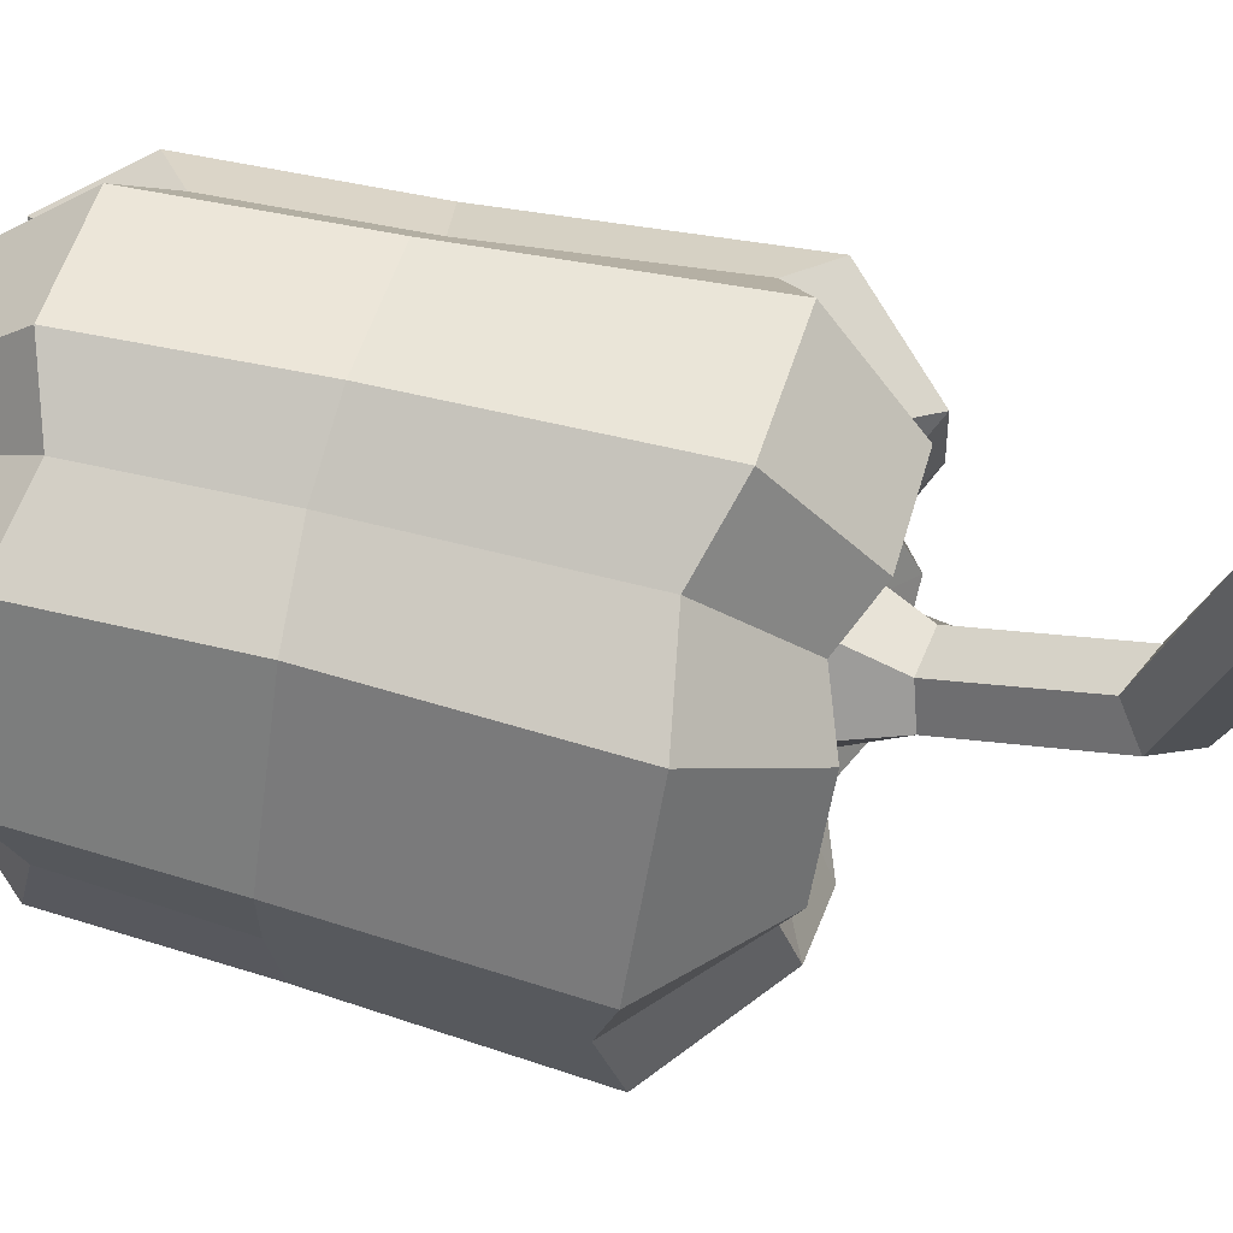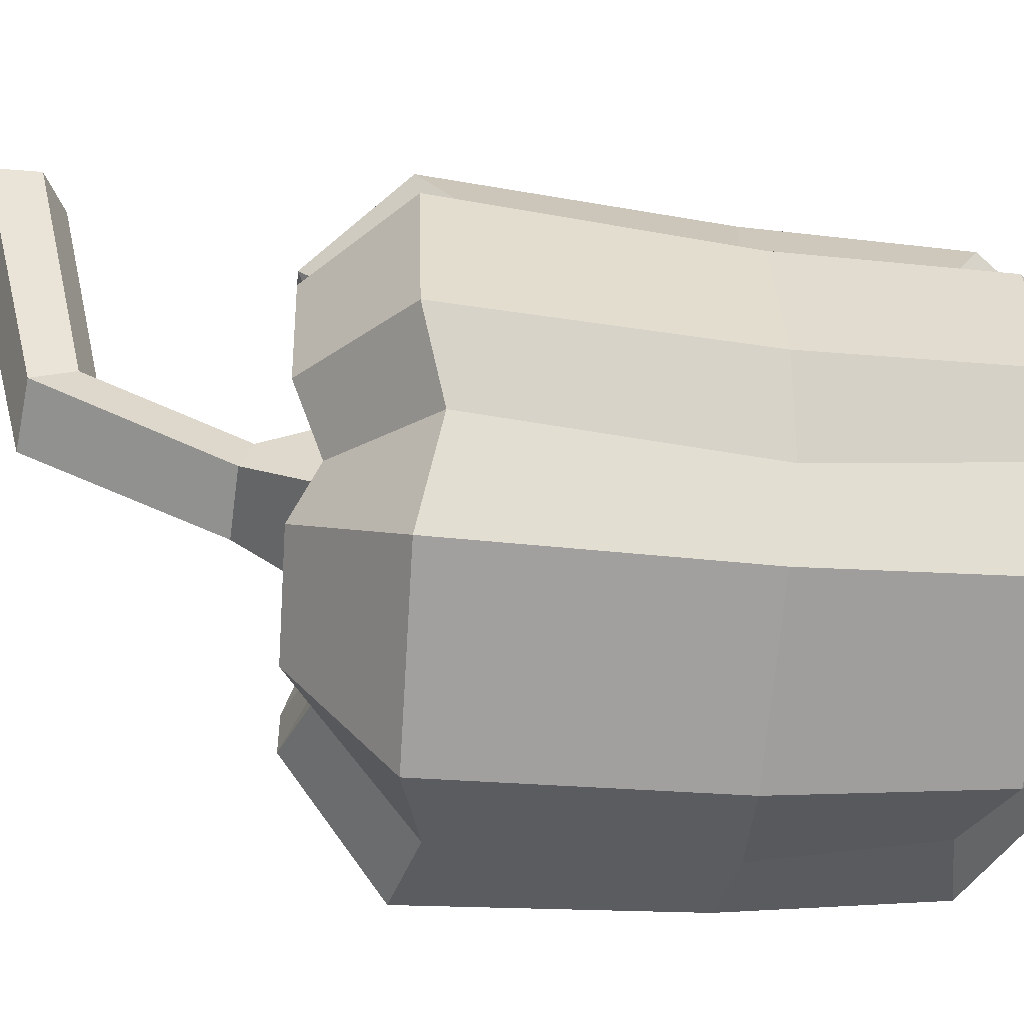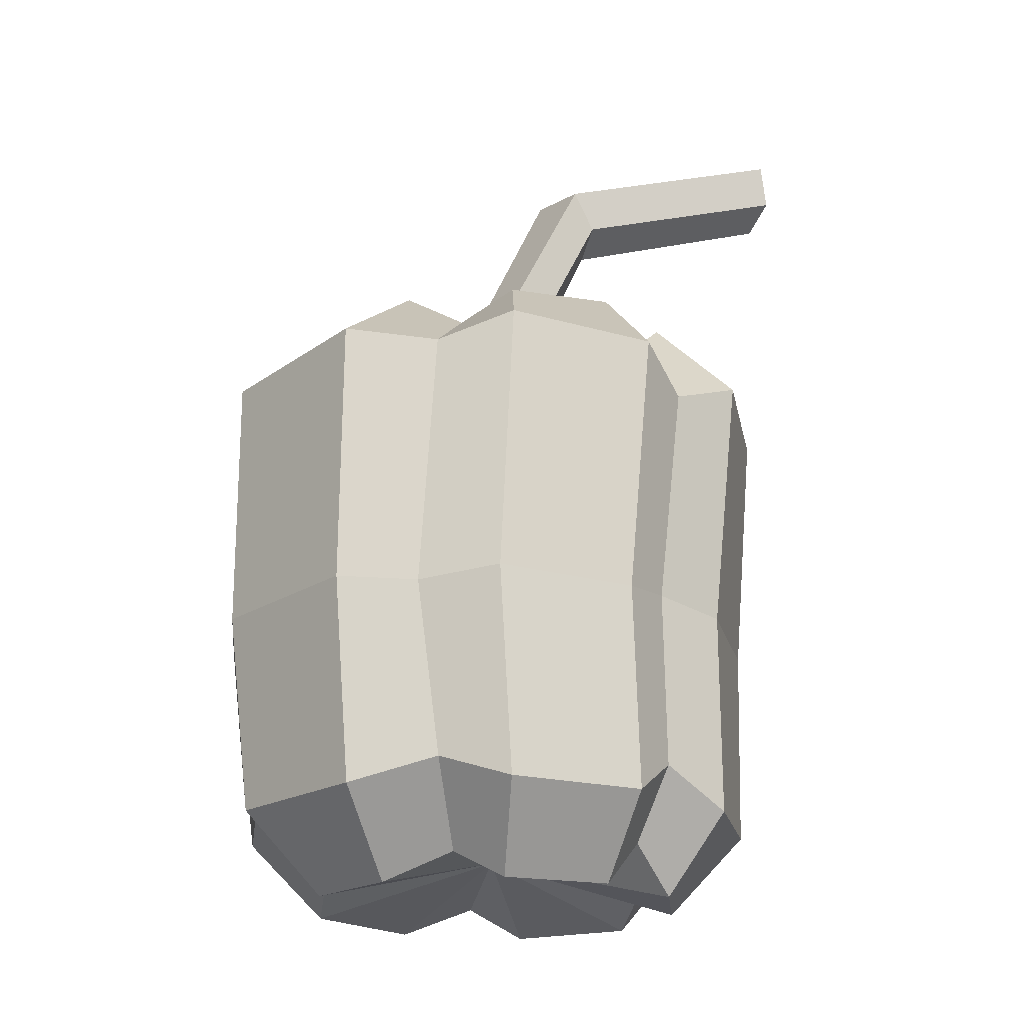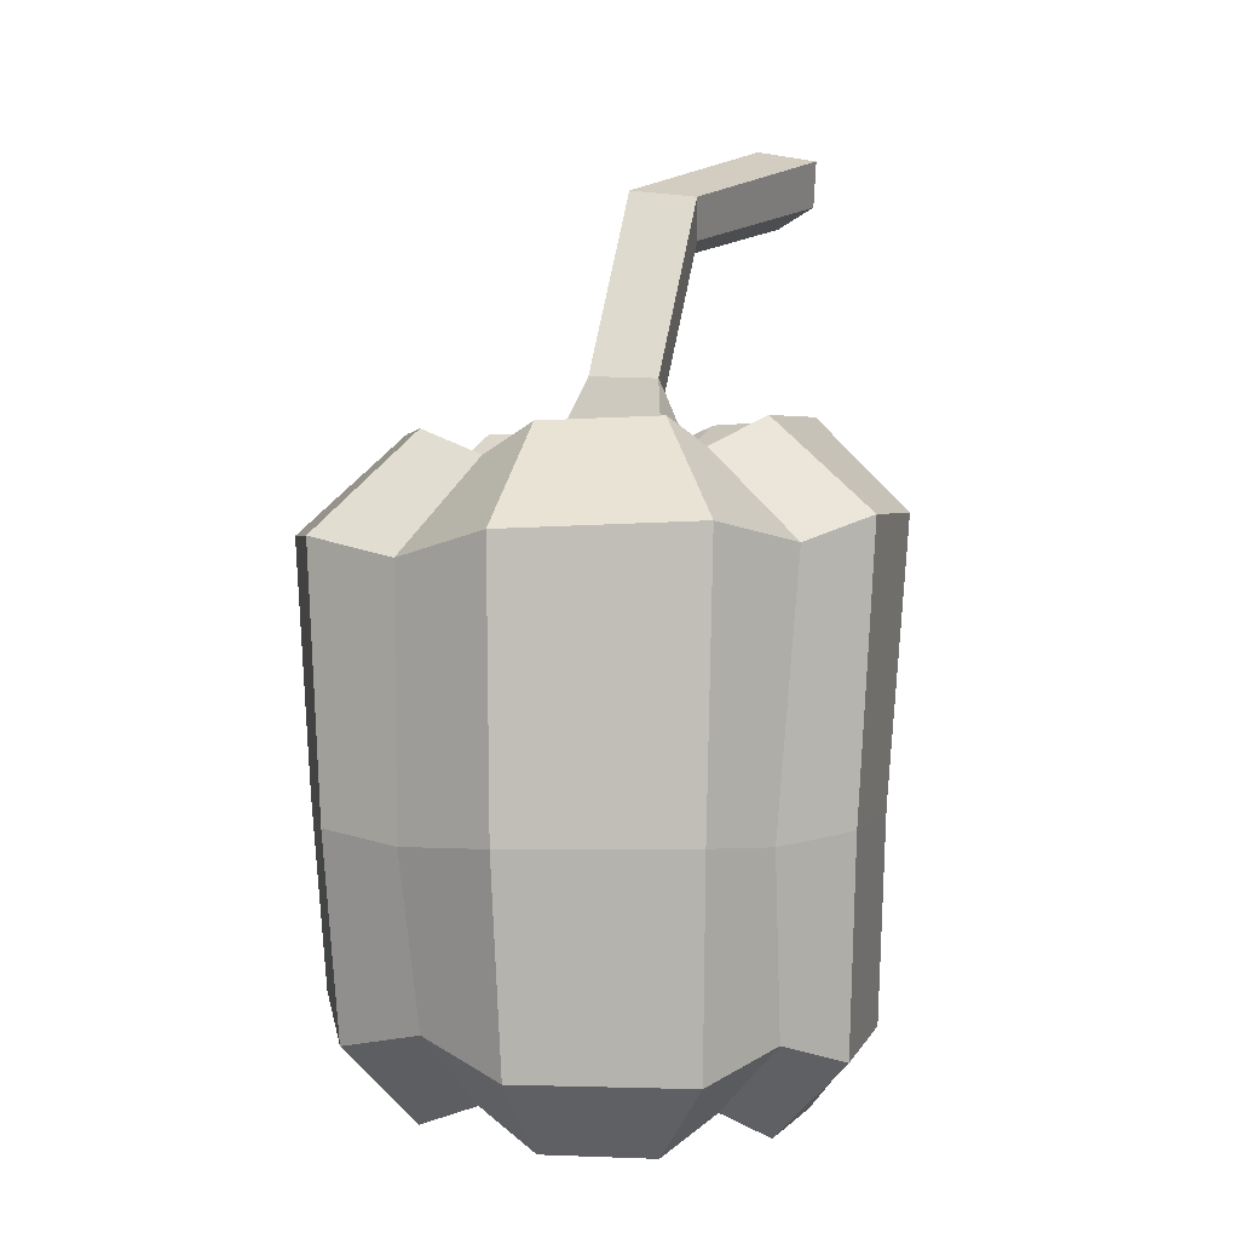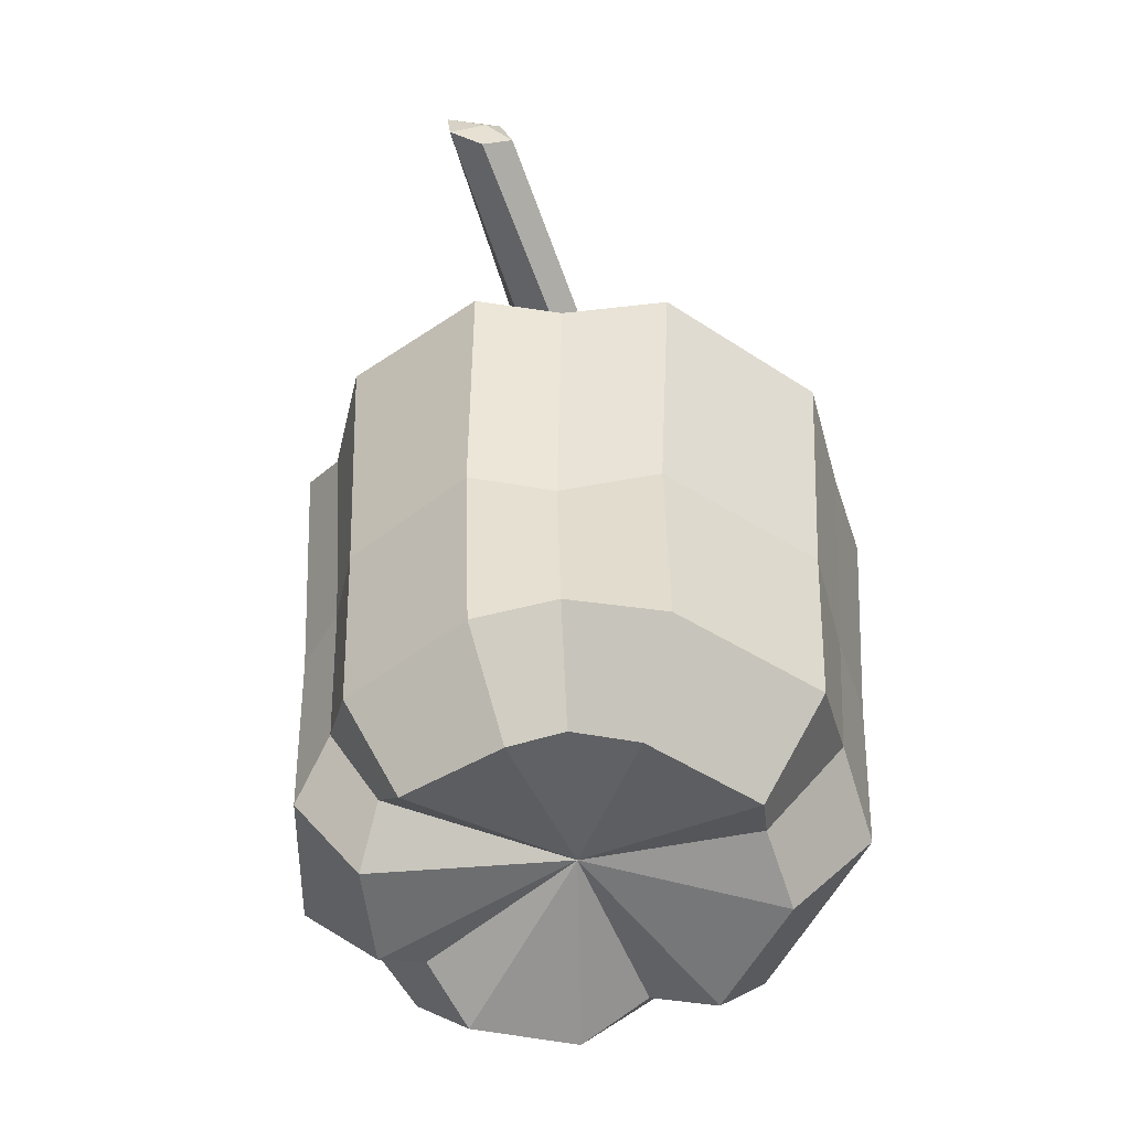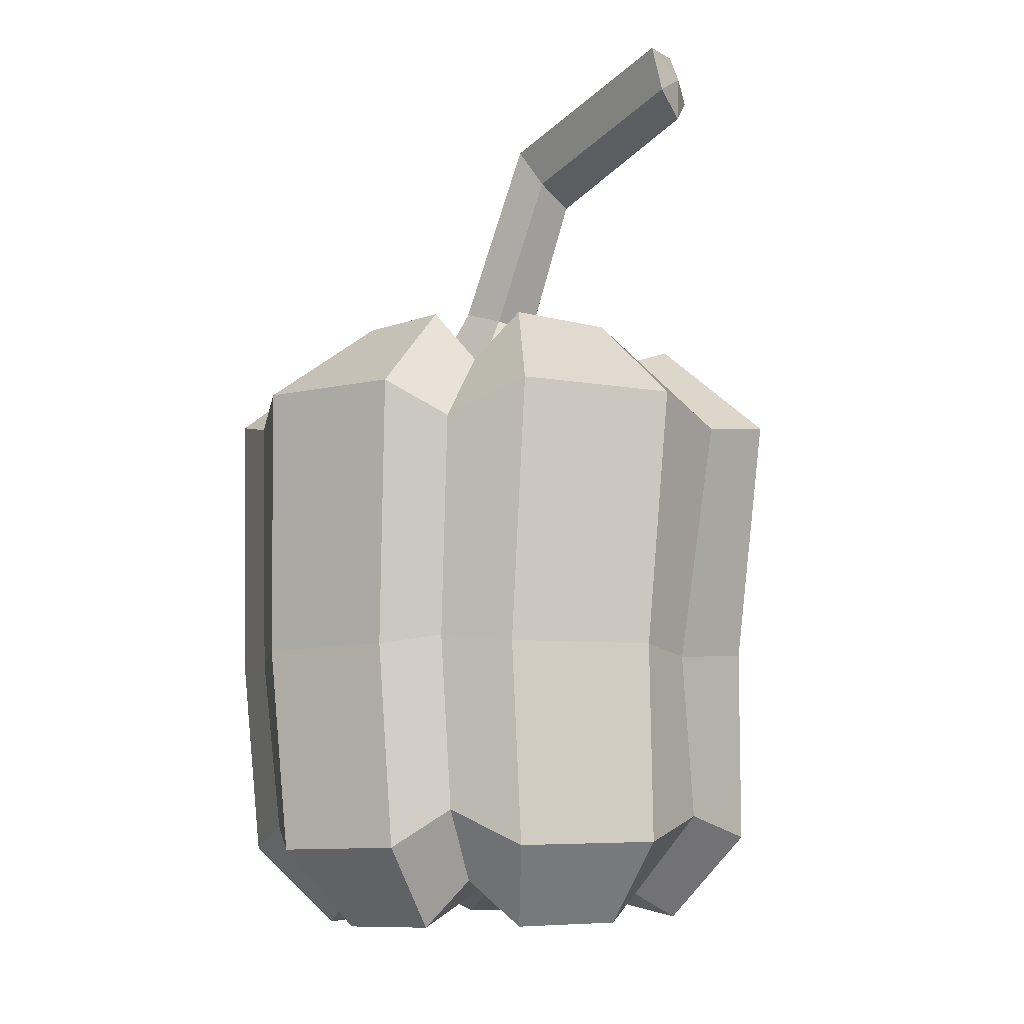
<metadata>
{"format":"obj","ext":"obj","renderer":"f3d","projection":"perspective","resolution":1024,"background":"white","views":[{"elev":62.4,"azim":104.2,"up":"+Z"},{"elev":-32.7,"azim":-97.3,"up":"+Z"},{"elev":-22.0,"azim":-92.8,"up":"+Y"},{"elev":4.0,"azim":-141.2,"up":"+Y"},{"elev":-51.6,"azim":22.9,"up":"+Y"},{"elev":-9.0,"azim":-31.6,"up":"+Y"}]}
</metadata>
<code>
v -0.5653 -7.855 -7.134
v -0.5851 -18.96 -7.13
v 2.315 -5.716 -3.891
v 3.836 -7.875 -1.922
v 3.354 -13.62 -2.348
v 3.387 -18.09 -2.398
v 2.214 -20.03 -3.687
v 3.296 -5.788 -9.051
v 5.563 -7.995 -10.2
v 5.101 -13.62 -10.24
v 4.957 -18.02 -9.927
v 3.313 -19.97 -9.199
v -2.011 -5.519 -11.01
v -2.992 -7.566 -13.53
v -3.017 -13.62 -13.49
v -2.84 -18.27 -12.96
v -2.213 -20.14 -11.2
v -0.2409 -20.11 -2.707
v -0.2899 -18.22 -0.9439
v -0.4351 -13.62 -0.851
v -0.1973 -7.664 -0.3322
v -0.3415 -5.579 -2.877
v -4.985 -20.24 -7.006
v -6.809 -18.4 -6.931
v -7.15 -13.62 -7.209
v -7.37 -7.357 -6.914
v -4.688 -5.395 -6.814
v -4.16 -20.21 -9.726
v -5.853 -18.36 -10.55
v -6.183 -13.62 -10.9
v -6.319 -7.404 -10.87
v -4.048 -5.421 -9.385
v 0.9245 -20.04 -11.29
v 1.418 -18.14 -13.08
v 1.359 -13.62 -13.62
v 1.665 -7.793 -13.67
v 0.9634 -5.667 -11.11
v 3.757 -19.97 -6.196
v 5.418 -18.02 -5.59
v 5.582 -13.62 -5.771
v 6.072 -8 -5.443
v 3.642 -5.791 -6.009
v -6.788 -7.872 -8.68
v -6.243 -17.83 -8.527
v -4.057 -6.027 -8.056
v -4.45 -19.55 -8.139
v -6.481 -13.79 -9.044
v 5.813 -8.489 -7.677
v 5.159 -17.47 -7.616
v 3.192 -6.382 -7.486
v 3.385 -19.3 -7.512
v 5.28 -13.79 -8.079
v 1.633 -8.256 -1.054
v 1.378 -17.61 -1.63
v 0.7763 -6.247 -3.667
v 0.771 -19.4 -3.385
v 1.211 -13.79 -1.797
v -0.5703 -8.176 -13.49
v -0.617 -17.65 -12.88
v -0.4828 -6.202 -10.83
v -0.5878 -19.43 -11.13
v -0.716 -13.79 -13.61
v -2.99 -7.465 -8.065
v 0.2998 -7.626 -8.876
v -2.623 -7.483 -5.818
v -0.5055 -7.587 -4.954
v -1.079 -1.578 -4.457
v -0.2002 -2.039 -4.683
v -1.437 -0.6854 -4.943
v -0.2716 -0.5462 -5.82
v 0.3339 -1.496 -5.391
v 1.241 -7.672 -6.485
v -1.863 -4.615 -6.835
v -1.413 -4.895 -6.029
v -0.4297 -5.049 -6.016
v 0.09067 -4.839 -6.849
v -0.62 -4.569 -7.634
v -0.7841 -0.5082 0.4121
v -8e-06 -1e-06 -1.1e-05
v -0.9564 0.5313 0.2668
v 0.1358 0.7485 -0.5286
v -0.05892 -1.004 0.02772
v 0.5243 -0.3717 -0.4659
v -3.352 -6.538 -3.972
v -4.814 -8.302 -2.75
v -4.65 -13.43 -3.282
v -4.423 -17.48 -3.202
v -3.537 -19.11 -3.866
v -4.256 -20.21 -4.626
v -5.558 -18.35 -3.963
v -5.841 -13.62 -4.116
v -6.033 -7.43 -3.595
v -4.198 -5.424 -4.432
v -2.647 -20.17 -3.058
v -3.375 -18.3 -1.797
v -3.602 -13.62 -1.826
v -3.627 -7.529 -1.213
v -2.701 -5.483 -2.98
f 16 29 30 15
f 17 28 29 16
f 3 4 41 42
f 86 87 95 96
f 87 88 94 95
f 8 9 36 37
f 6 39 40 5
f 7 38 39 6
f 13 14 31 32
f 11 34 35 10
f 12 33 34 11
f 5 40 41 4
f 85 86 96 97
f 15 30 31 14
f 10 35 36 9
f 2 38 7
f 2 94 88
f 2 28 17
f 2 33 12
f 2 23 46
f 46 28 2
f 43 26 27 45
f 25 26 43 47
f 24 25 47 44
f 23 24 44 46
f 1 32 45
f 45 27 1
f 44 29 28 46
f 47 30 29 44
f 43 31 30 47
f 32 31 43 45
f 84 85 97 98
f 1 98 22
f 2 12 51
f 51 38 2
f 48 9 8 50
f 10 9 48 52
f 11 10 52 49
f 12 11 49 51
f 50 8 1
f 49 39 38 51
f 52 40 39 49
f 48 41 40 52
f 42 41 48 50
f 1 42 50
f 3 42 1
f 2 7 56
f 56 18 2
f 53 4 3 55
f 5 4 53 57
f 6 5 57 54
f 7 6 54 56
f 55 3 1
f 54 19 18 56
f 57 20 19 54
f 53 21 20 57
f 22 21 53 55
f 1 22 55
f 8 37 1
f 13 32 1
f 2 17 61
f 61 33 2
f 58 14 13 60
f 15 14 58 62
f 16 15 62 59
f 17 16 59 61
f 60 13 1
f 59 34 33 61
f 62 35 34 59
f 58 36 35 62
f 37 36 58 60
f 1 37 60
f 74 75 68 67
f 78 79 80
f 69 70 77 73
f 76 77 70 71
f 69 73 74 67
f 75 76 71 68
f 80 79 81
f 74 73 63 65
f 65 66 75 74
f 72 76 75 66
f 64 77 76 72
f 73 77 64 63
f 79 82 83
f 81 79 83
f 78 82 79
f 69 67 78 80
f 70 69 80 81
f 68 71 83 82
f 71 70 81 83
f 67 68 82 78
f 27 93 1
f 27 26 92 93
f 25 91 92 26
f 24 90 91 25
f 23 89 90 24
f 2 88 89
f 90 89 88 87
f 91 90 87 86
f 92 91 86 85
f 93 92 85 84
f 95 94 18 19
f 96 95 19 20
f 97 96 20 21
f 98 97 21 22
f 2 89 23
f 2 18 94
f 1 93 84
f 1 84 98

</code>
